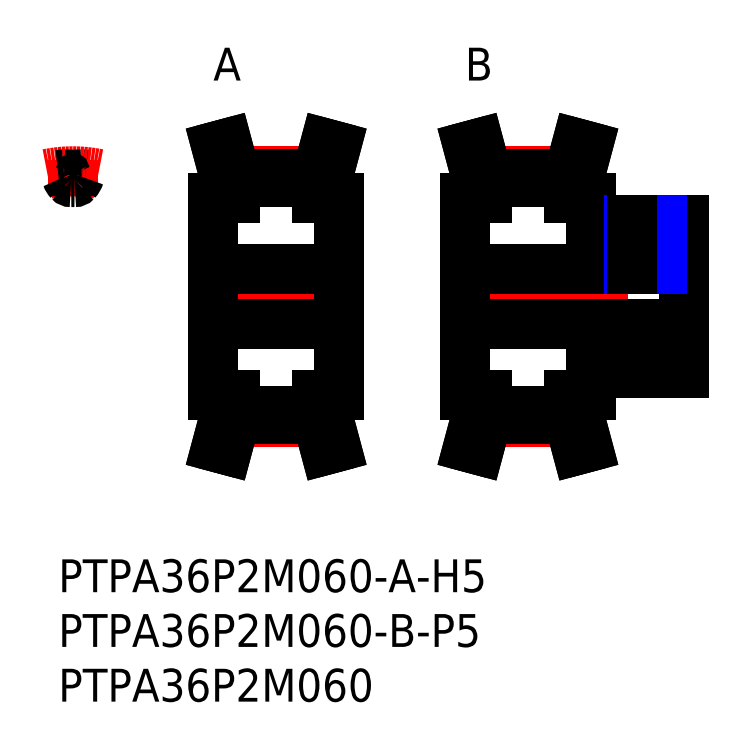
<metadata>
{"format":"dxf","ext":"dxf","renderer":"ezdxf+matplotlib","layout":"modelspace","background":"white","min_lineweight":24,"dpi":150}
</metadata>
<code>
0
SECTION
2
ENTITIES
0
INSERT
8
MSM_CONTINUOUS
2
*U106
10
0
20
0
30
0
0
INSERT
8
MSM_CONTINUOUS
2
*U107
10
0
20
0
30
0
0
INSERT
8
MSM_CONTINUOUS
2
*U108
10
0
20
0
30
0
0
LINE
8
MSM_CONTINUOUS
10
57.16
20
17
30
0
11
48.66
21
17
31
0
0
LINE
8
MSM_CONTINUOUS
10
48.66
20
31
30
0
11
57.16
21
31
31
0
0
LINE
8
MSM_CENTER
10
36.16
20
24
30
0
11
58.16
21
24
31
0
0
LINE
8
MSM_CONTINUOUS
10
39.16
20
15
30
0
11
37.16
21
15
31
0
0
LINE
8
MSM_CONTINUOUS
10
37.16
20
33
30
0
11
39.16
21
33
31
0
0
LINE
8
MSM_CONTINUOUS
10
37.16
20
15
30
0
11
37.16
21
33
31
0
0
LINE
8
MSM_CONTINUOUS
10
46.66
20
35.21
30
0
11
46.66
21
33
31
0
0
LINE
8
MSM_CONTINUOUS
10
39.16
20
33
30
0
11
39.16
21
35.21
31
0
0
LINE
8
MSM_CENTER
10
39.16
20
12.54
30
0
11
46.66
21
12.54
31
0
0
LINE
8
MSM_CONTINUOUS
10
46.66
20
12.8
30
0
11
39.16
21
12.8
31
0
0
LINE
8
MSM_CONTINUOUS
10
46.66
20
13.53
30
0
11
39.16
21
13.53
31
0
0
LINE
8
MSM_CONTINUOUS
10
39.16
20
12.8
30
0
11
39.16
21
15
31
0
0
LINE
8
MSM_CONTINUOUS
10
48.66
20
15
30
0
11
46.66
21
15
31
0
0
LINE
8
MSM_CONTINUOUS
10
48.66
20
17
30
0
11
48.66
21
15
31
0
0
LINE
8
MSM_CONTINUOUS
10
46.66
20
33
30
0
11
48.66
21
33
31
0
0
LINE
8
MSM_CONTINUOUS
10
48.66
20
33
30
0
11
48.66
21
31
31
0
0
LINE
8
MSM_CONTINUOUS
10
46.66
20
15
30
0
11
46.66
21
12.8
31
0
0
LINE
8
MSM_CENTER
10
39.16
20
35.46
30
0
11
46.66
21
35.46
31
0
0
LINE
8
MSM_CONTINUOUS
10
39.16
20
35.21
30
0
11
46.66
21
35.21
31
0
0
LINE
8
MSM_CONTINUOUS
10
39.16
20
34.48
30
0
11
46.66
21
34.48
31
0
0
LINE
8
MSM_CONTINUOUS
10
57.16
20
31
30
0
11
57.16
21
17
31
0
0
LINE
8
MSM_CONTINUOUS
10
46.66
20
35.21
30
0
11
47.41
21
38
31
0
0
LINE
8
MSM_CONTINUOUS
10
47.66
20
35.07
30
0
11
48.37
21
37.74
31
0
0
LINE
8
MSM_CONTINUOUS
10
47.41
20
38
30
0
11
48.37
21
37.74
31
0
0
LINE
8
MSM_CONTINUOUS
10
47.66
20
35.07
30
0
11
47.66
21
33
31
0
0
LINE
8
MSM_CONTINUOUS
10
37.16
20
26.5
30
0
11
57.16
21
26.5
31
0
0
LINE
8
MSM_CONTINUOUS
10
37.16
20
21.5
30
0
11
57.16
21
21.5
31
0
0
LINE
8
MSM_CENTER
10
53.66
20
25.5
30
0
11
53.66
21
32
31
0
0
LINE
8
MSM_CONTINUOUS
10
54.89
20
26.5
30
0
11
54.89
21
31
31
0
0
LINE
8
MSM_NARROW
10
55.16
20
26.5
30
0
11
55.16
21
31
31
0
0
LINE
8
MSM_NARROW
10
52.16
20
26.5
30
0
11
52.16
21
31
31
0
0
LINE
8
MSM_CONTINUOUS
10
52.43
20
26.5
30
0
11
52.43
21
31
31
0
0
LINE
8
MSM_CONTINUOUS
10
38.41
20
38
30
0
11
37.45
21
37.74
31
0
0
LINE
8
MSM_CONTINUOUS
10
38.16
20
35.07
30
0
11
37.45
21
37.74
31
0
0
LINE
8
MSM_CONTINUOUS
10
39.16
20
35.21
30
0
11
38.41
21
38
31
0
0
LINE
8
MSM_CONTINUOUS
10
38.16
20
35.07
30
0
11
38.16
21
33
31
0
0
LINE
8
MSM_CONTINUOUS
10
38.41
20
10
30
0
11
37.45
21
10.26
31
0
0
LINE
8
MSM_CONTINUOUS
10
38.16
20
12.93
30
0
11
37.45
21
10.26
31
0
0
LINE
8
MSM_CONTINUOUS
10
39.16
20
12.8
30
0
11
38.41
21
10
31
0
0
LINE
8
MSM_CONTINUOUS
10
38.16
20
12.93
30
0
11
38.16
21
15
31
0
0
LINE
8
MSM_CONTINUOUS
10
47.66
20
12.93
30
0
11
47.66
21
15
31
0
0
LINE
8
MSM_CONTINUOUS
10
47.66
20
12.93
30
0
11
48.37
21
10.26
31
0
0
LINE
8
MSM_CONTINUOUS
10
46.66
20
12.79
30
0
11
47.41
21
10
31
0
0
LINE
8
MSM_CONTINUOUS
10
47.41
20
10
30
0
11
48.37
21
10.26
31
0
0
LINE
8
MSM_CENTER
10
13.16
20
24
30
0
11
26.66
21
24
31
0
0
LINE
8
MSM_CONTINUOUS
10
16.16
20
15
30
0
11
14.16
21
15
31
0
0
LINE
8
MSM_CONTINUOUS
10
14.16
20
33
30
0
11
16.16
21
33
31
0
0
LINE
8
MSM_CONTINUOUS
10
14.16
20
15
30
0
11
14.16
21
33
31
0
0
LINE
8
MSM_CONTINUOUS
10
23.66
20
35.21
30
0
11
23.66
21
33
31
0
0
LINE
8
MSM_CONTINUOUS
10
16.16
20
33
30
0
11
16.16
21
35.21
31
0
0
LINE
8
MSM_CENTER
10
16.16
20
12.54
30
0
11
23.66
21
12.54
31
0
0
LINE
8
MSM_CONTINUOUS
10
23.66
20
12.8
30
0
11
16.16
21
12.8
31
0
0
LINE
8
MSM_CONTINUOUS
10
23.66
20
13.53
30
0
11
16.16
21
13.53
31
0
0
LINE
8
MSM_CONTINUOUS
10
16.16
20
12.8
30
0
11
16.16
21
15
31
0
0
LINE
8
MSM_CONTINUOUS
10
25.66
20
15
30
0
11
23.66
21
15
31
0
0
LINE
8
MSM_CONTINUOUS
10
25.66
20
33
30
0
11
25.66
21
15
31
0
0
LINE
8
MSM_CONTINUOUS
10
23.66
20
33
30
0
11
25.66
21
33
31
0
0
LINE
8
MSM_CONTINUOUS
10
23.66
20
15
30
0
11
23.66
21
12.8
31
0
0
LINE
8
MSM_CENTER
10
16.16
20
35.46
30
0
11
23.66
21
35.46
31
0
0
LINE
8
MSM_CONTINUOUS
10
16.16
20
35.21
30
0
11
23.66
21
35.21
31
0
0
LINE
8
MSM_CONTINUOUS
10
16.16
20
34.48
30
0
11
23.66
21
34.48
31
0
0
LINE
8
MSM_CONTINUOUS
10
24.41
20
38
30
0
11
25.37
21
37.74
31
0
0
LINE
8
MSM_CONTINUOUS
10
24.66
20
35.07
30
0
11
24.66
21
33
31
0
0
LINE
8
MSM_CONTINUOUS
10
14.16
20
26.5
30
0
11
25.66
21
26.5
31
0
0
LINE
8
MSM_CONTINUOUS
10
14.16
20
21.5
30
0
11
25.66
21
21.5
31
0
0
LINE
8
MSM_CONTINUOUS
10
23.66
20
35.21
30
0
11
24.41
21
38
31
0
0
LINE
8
MSM_CONTINUOUS
10
24.66
20
35.07
30
0
11
25.37
21
37.74
31
0
0
LINE
8
MSM_CONTINUOUS
10
15.41
20
38
30
0
11
14.45
21
37.74
31
0
0
LINE
8
MSM_CONTINUOUS
10
15.16
20
35.07
30
0
11
14.45
21
37.74
31
0
0
LINE
8
MSM_CONTINUOUS
10
16.16
20
35.21
30
0
11
15.41
21
38
31
0
0
LINE
8
MSM_CONTINUOUS
10
15.16
20
35.07
30
0
11
15.16
21
33
31
0
0
LINE
8
MSM_CONTINUOUS
10
15.41
20
10
30
0
11
14.45
21
10.26
31
0
0
LINE
8
MSM_CONTINUOUS
10
15.16
20
12.93
30
0
11
14.45
21
10.26
31
0
0
LINE
8
MSM_CONTINUOUS
10
16.16
20
12.8
30
0
11
15.41
21
10
31
0
0
LINE
8
MSM_CONTINUOUS
10
15.16
20
12.93
30
0
11
15.16
21
15
31
0
0
LINE
8
MSM_CONTINUOUS
10
24.66
20
12.93
30
0
11
24.66
21
15
31
0
0
LINE
8
MSM_CONTINUOUS
10
24.66
20
12.93
30
0
11
25.37
21
10.26
31
0
0
LINE
8
MSM_CONTINUOUS
10
23.66
20
12.79
30
0
11
24.41
21
10
31
0
0
LINE
8
MSM_CONTINUOUS
10
24.41
20
10
30
0
11
25.37
21
10.26
31
0
0
INSERT
8
MSM_CONTINUOUS
2
*U109
10
0
20
0
30
0
0
INSERT
8
MSM_CONTINUOUS
2
*U110
10
0
20
0
30
0
0
LINE
8
MSM_CENTER
10
1.33
20
36.46
30
0
11
1.33
21
33.46
31
0
0
ARC
8
MSM_CONTINUOUS
10
1.33
20
24
30
0
40
11.2
50
83.18
51
85.87
0
ARC
8
MSM_CENTER
10
1.33
20
24
30
0
40
11.46
50
78.27
51
101.7
0
ARC
8
MSM_CONTINUOUS
10
0.665
20
35.44
30
0
40
1.33
50
317.3
51
342.3
0
ARC
8
MSM_CONTINUOUS
10
1.33
20
24
30
0
40
11.2
50
94.13
51
96.82
0
ARC
8
MSM_CONTINUOUS
10
1.495
20
34.67
30
0
40
0.2
50
269.1
51
317.3
0
ARC
8
MSM_CONTINUOUS
10
-1.165
20
34.67
30
0
40
0.2
210
0
220
0
230
-1
50
269.1
51
317.3
0
ARC
8
MSM_CONTINUOUS
10
-2.123
20
34.98
30
0
40
0.2
210
0
220
0
230
-1
50
17.67
51
94.13
0
ARC
8
MSM_CONTINUOUS
10
-0.5371
20
34.98
30
0
40
0.2
210
0
220
0
230
-1
50
85.87
51
162.3
0
ARC
8
MSM_CONTINUOUS
10
1.995
20
35.44
30
0
40
1.33
50
201.4
51
222.7
0
ARC
8
MSM_CONTINUOUS
10
1.33
20
24
30
0
40
10.47
50
89.12
51
90.88
0
ENDSEC
0
EOF

</code>
